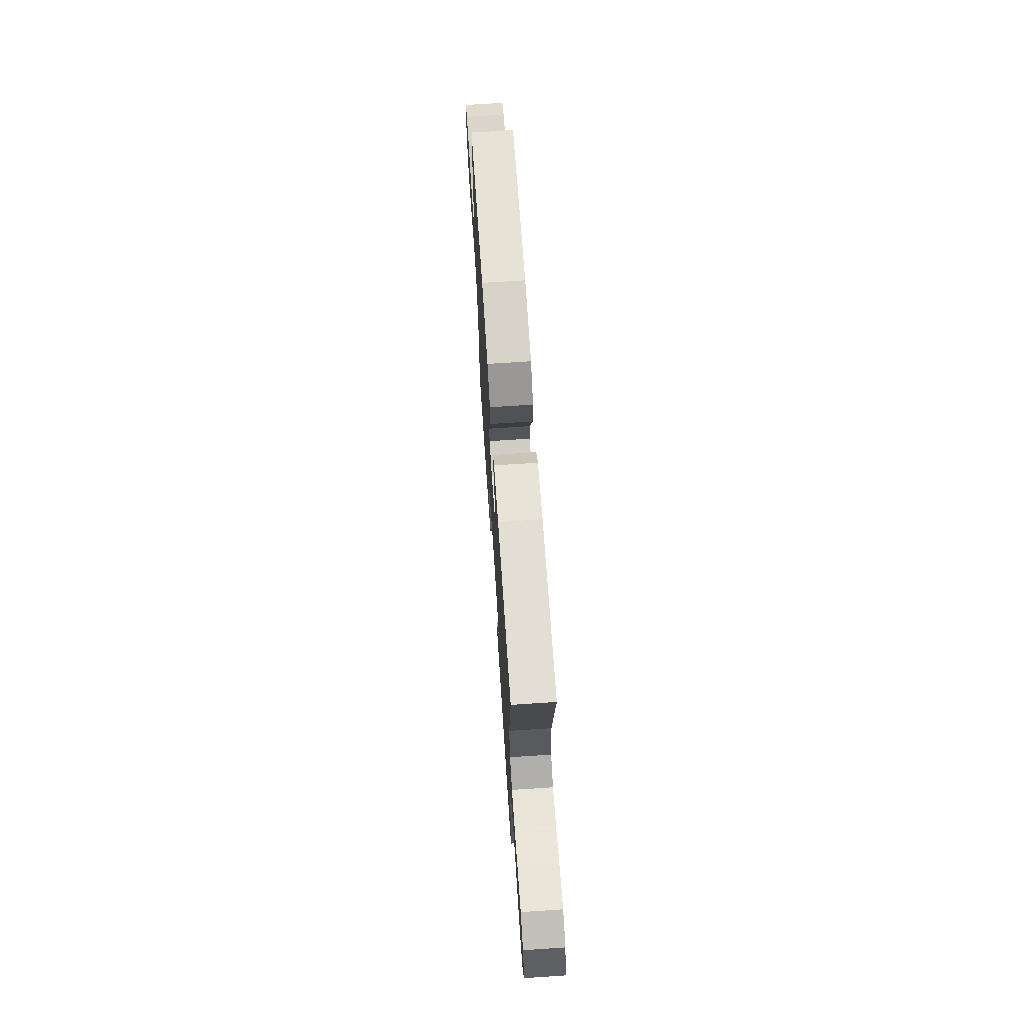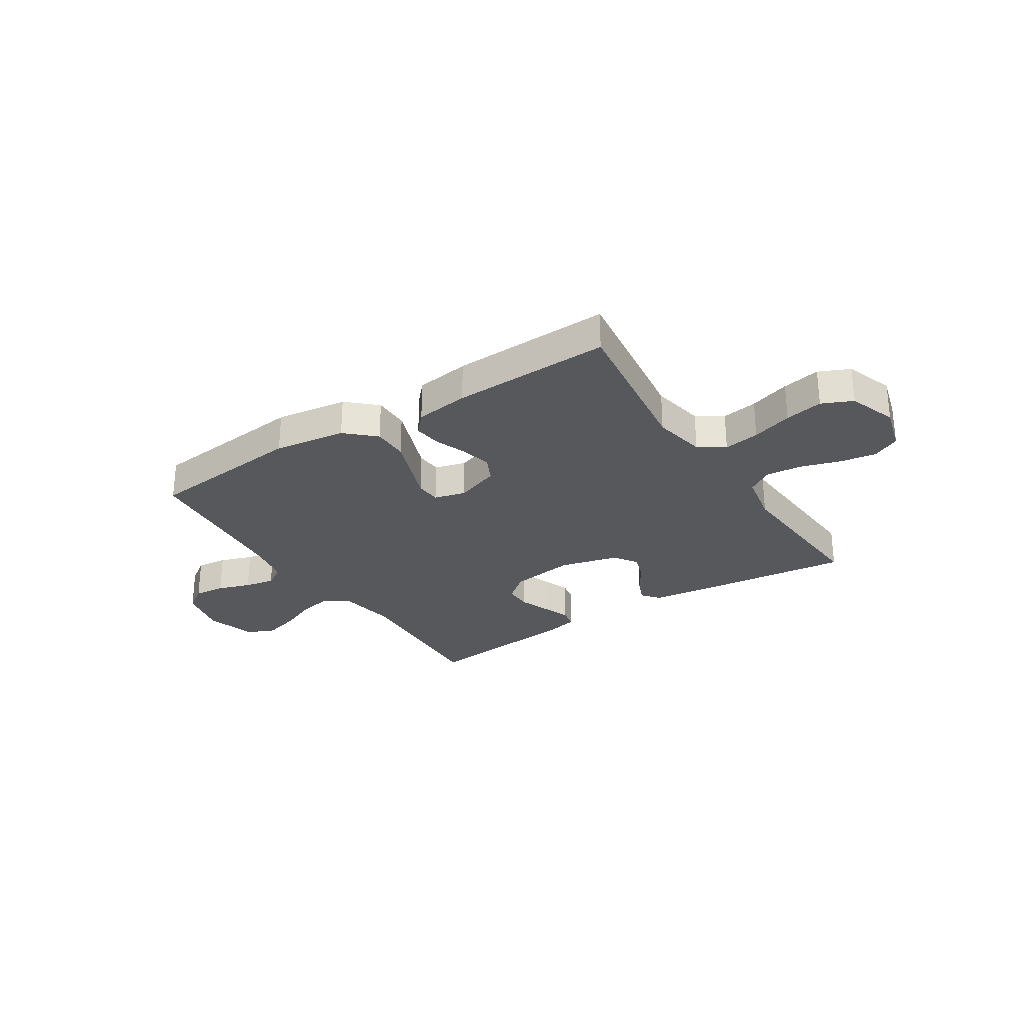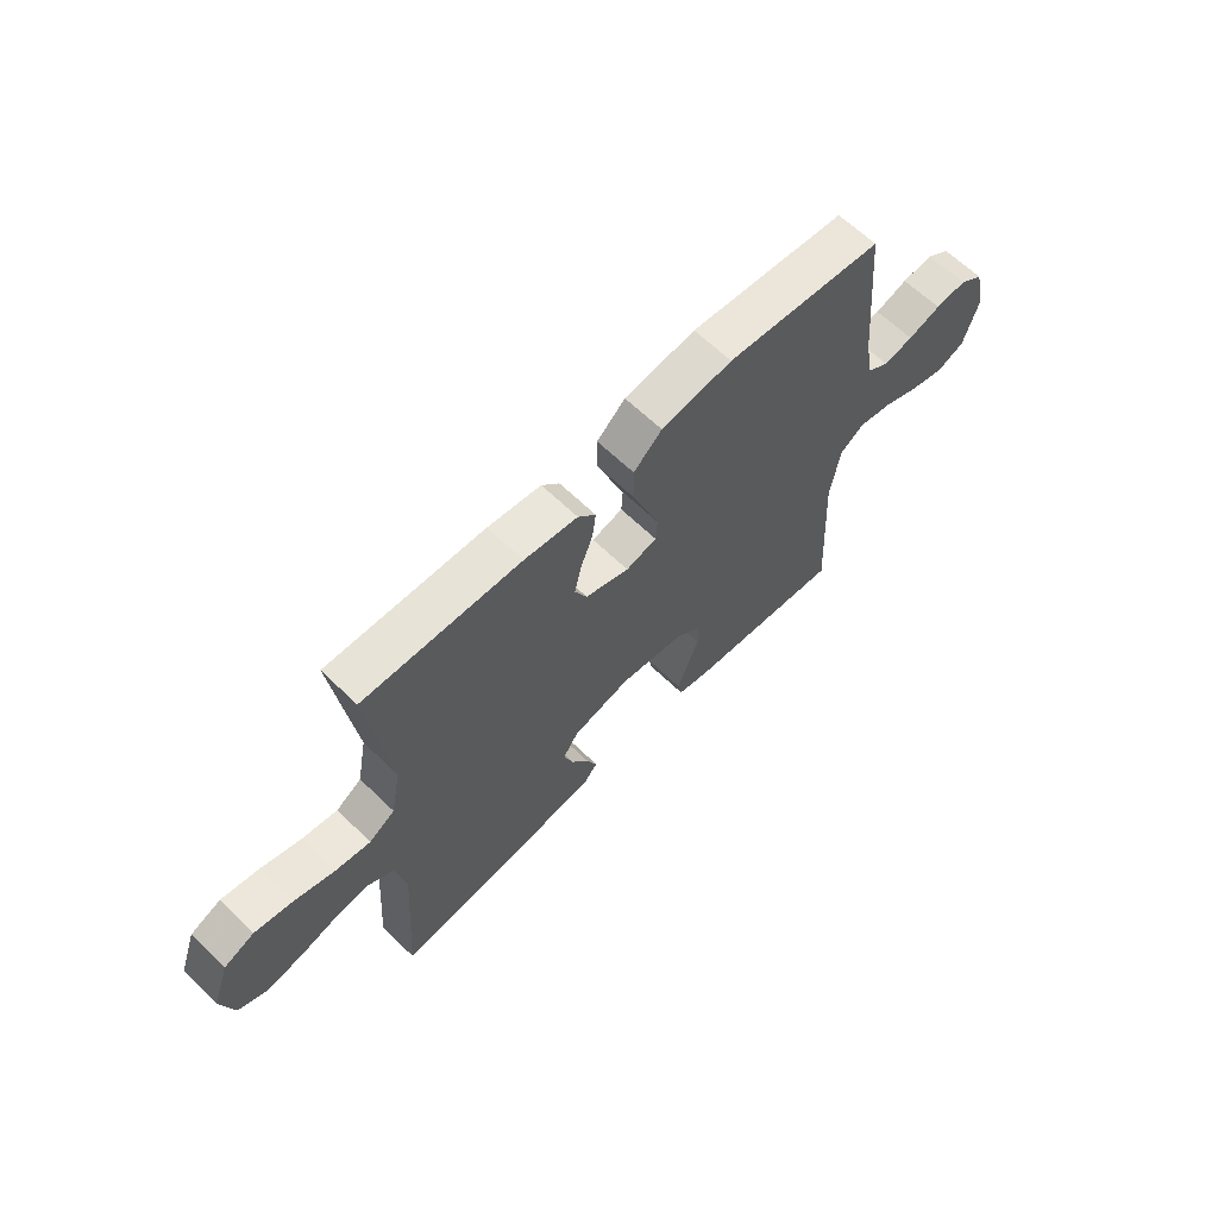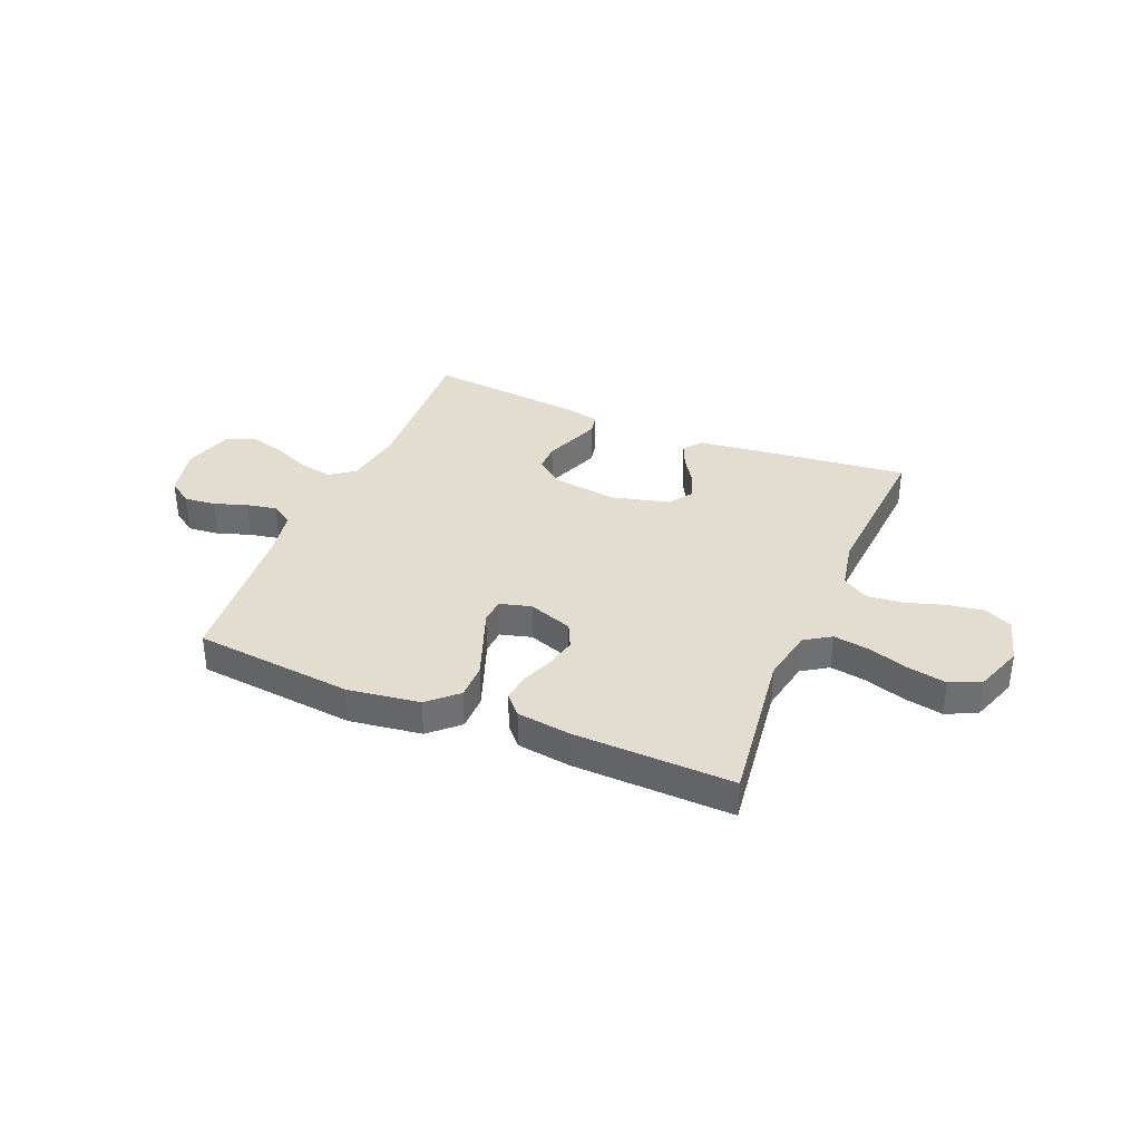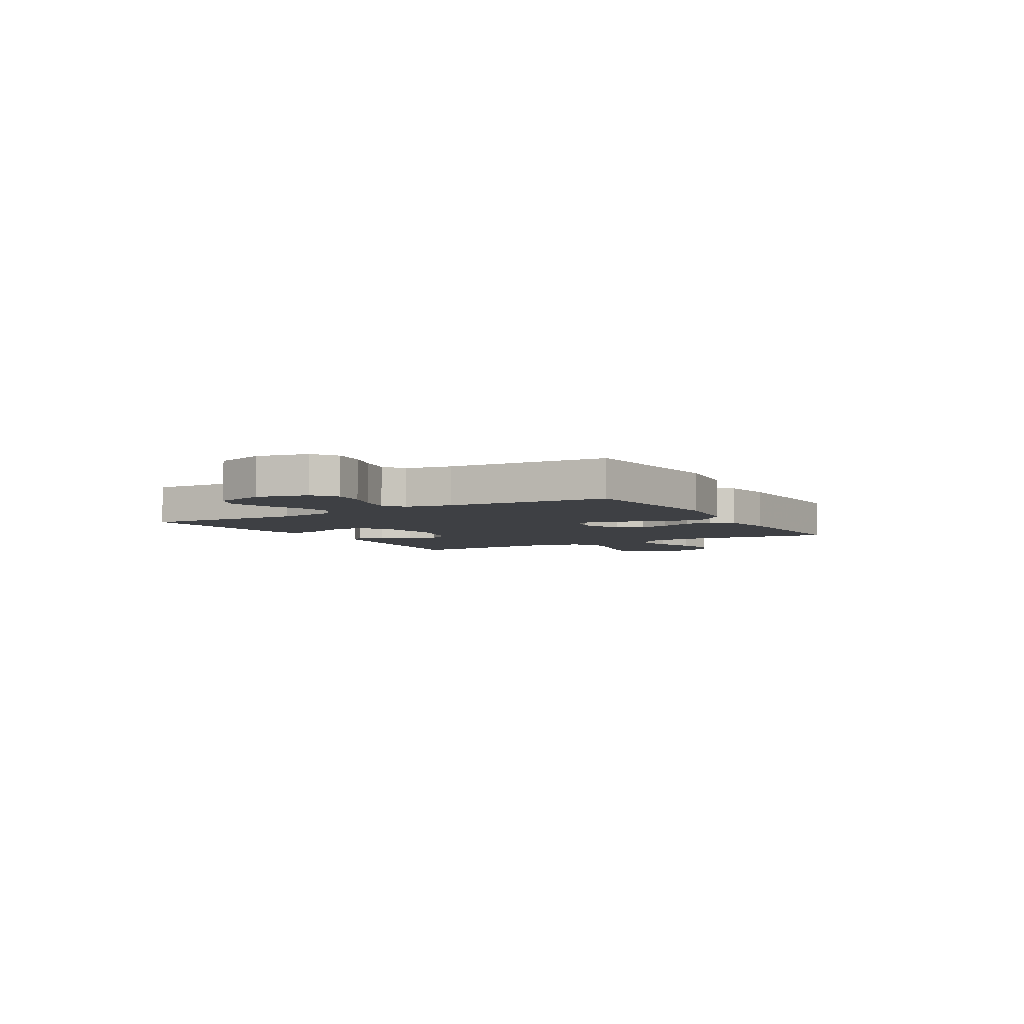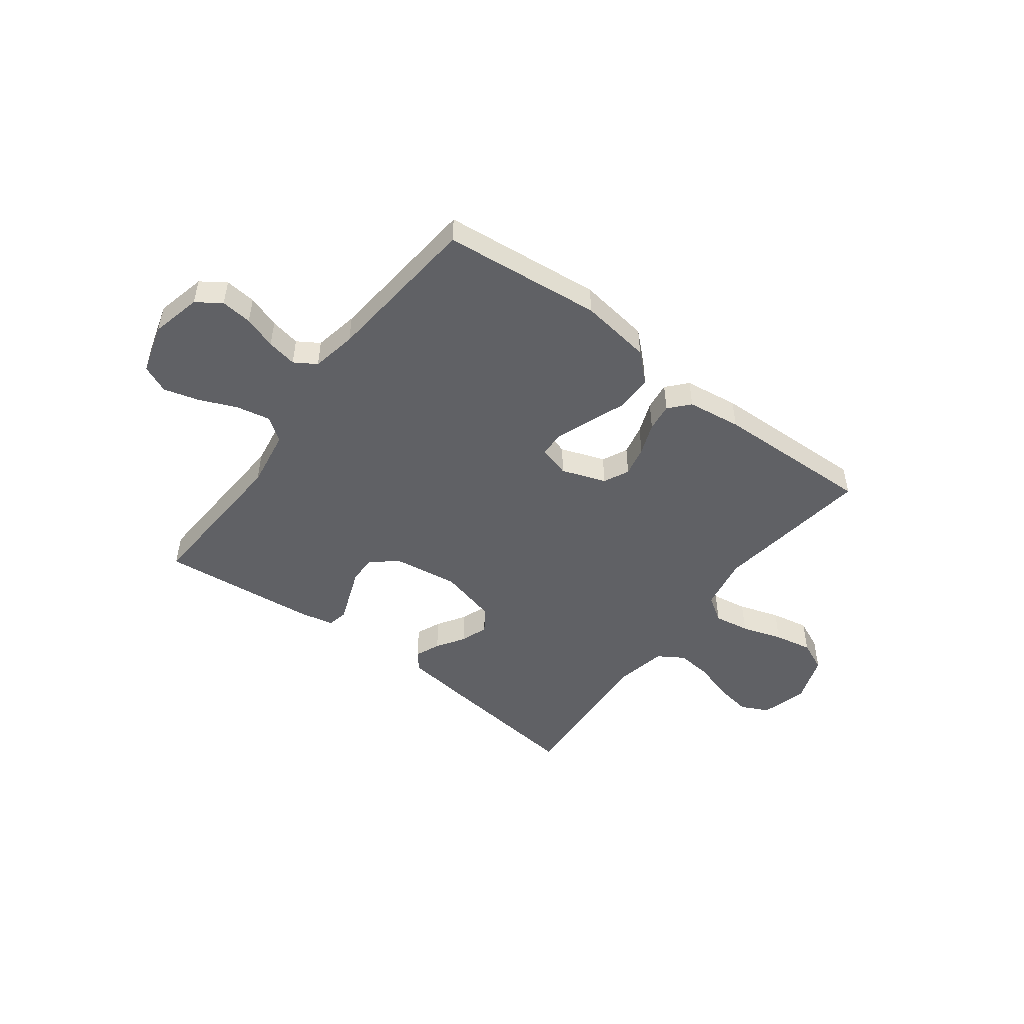
<metadata>
{"format":"obj","ext":"obj","renderer":"f3d","projection":"perspective","resolution":1024,"background":"white","views":[{"elev":69.0,"azim":86.2,"up":"+Z"},{"elev":-28.3,"azim":32.8,"up":"+Y"},{"elev":63.4,"azim":134.4,"up":"+Z"},{"elev":35.6,"azim":22.6,"up":"+Y"},{"elev":-4.9,"azim":-59.5,"up":"+Y"},{"elev":-49.1,"azim":-37.1,"up":"+Y"}]}
</metadata>
<code>
v 0.5 0.07 -0.5
v 0.2 0.07 -0.466
v 0.096 0.07 -0.453
v 0.069 0.07 -0.42
v 0.089 0.07 -0.373
v 0.123 0.07 -0.32
v 0.141 0.07 -0.268
v 0.111 0.07 -0.224
v 0 0.07 -0.196
v -0.123 0.07 -0.214
v -0.172 0.07 -0.254
v -0.172 0.07 -0.307
v -0.15 0.07 -0.364
v -0.13 0.07 -0.417
v -0.138 0.07 -0.455
v -0.2 0.07 -0.469
v -0.5 0.07 -0.5
v -0.484 0.07 -0.2
v -0.502 0.07 -0.089
v -0.548 0.07 -0.056
v -0.612 0.07 -0.069
v -0.682 0.07 -0.099
v -0.749 0.07 -0.118
v -0.802 0.07 -0.095
v -0.83 0.07 0
v -0.808 0.07 0.095
v -0.762 0.07 0.127
v -0.703 0.07 0.121
v -0.641 0.07 0.1
v -0.584 0.07 0.089
v -0.543 0.07 0.115
v -0.527 0.07 0.2
v -0.5 0.07 0.5
v -0.2 0.07 0.531
v -0.064 0.07 0.512
v -0.01 0.07 0.462
v -0.01 0.07 0.394
v -0.037 0.07 0.321
v -0.062 0.07 0.254
v -0.059 0.07 0.206
v 0 0.07 0.19
v 0.084 0.07 0.22
v 0.107 0.07 0.268
v 0.094 0.07 0.326
v 0.071 0.07 0.386
v 0.064 0.07 0.439
v 0.098 0.07 0.477
v 0.2 0.07 0.491
v 0.5 0.07 0.5
v 0.46 0.07 0.2
v 0.479 0.07 0.099
v 0.528 0.07 0.067
v 0.596 0.07 0.078
v 0.673 0.07 0.103
v 0.745 0.07 0.117
v 0.803 0.07 0.091
v 0.835 0.07 0
v 0.811 0.07 -0.087
v 0.759 0.07 -0.113
v 0.69 0.07 -0.102
v 0.616 0.07 -0.079
v 0.548 0.07 -0.072
v 0.499 0.07 -0.103
v 0.48 0.07 -0.2
v 0.5 0 -0.5
v 0.2 0 -0.466
v 0.096 0 -0.453
v 0.069 0 -0.42
v 0.089 0 -0.373
v 0.123 0 -0.32
v 0.141 0 -0.268
v 0.111 0 -0.224
v 0 0 -0.196
v -0.123 0 -0.214
v -0.172 0 -0.254
v -0.172 0 -0.307
v -0.15 0 -0.364
v -0.13 0 -0.417
v -0.138 0 -0.455
v -0.2 0 -0.469
v -0.5 0 -0.5
v -0.484 0 -0.2
v -0.502 0 -0.089
v -0.548 0 -0.056
v -0.612 0 -0.069
v -0.682 0 -0.099
v -0.749 0 -0.118
v -0.802 0 -0.095
v -0.83 0 0
v -0.808 0 0.095
v -0.762 0 0.127
v -0.703 0 0.121
v -0.641 0 0.1
v -0.584 0 0.089
v -0.543 0 0.115
v -0.527 0 0.2
v -0.5 0 0.5
v -0.2 0 0.531
v -0.064 0 0.512
v -0.01 0 0.462
v -0.01 0 0.394
v -0.037 0 0.321
v -0.062 0 0.254
v -0.059 0 0.206
v 0 0 0.19
v 0.084 0 0.22
v 0.107 0 0.268
v 0.094 0 0.326
v 0.071 0 0.386
v 0.064 0 0.439
v 0.098 0 0.477
v 0.2 0 0.491
v 0.5 0 0.5
v 0.46 0 0.2
v 0.479 0 0.099
v 0.528 0 0.067
v 0.596 0 0.078
v 0.673 0 0.103
v 0.745 0 0.117
v 0.803 0 0.091
v 0.835 0 0
v 0.811 0 -0.087
v 0.759 0 -0.113
v 0.69 0 -0.102
v 0.616 0 -0.079
v 0.548 0 -0.072
v 0.499 0 -0.103
v 0.48 0 -0.2
f 58 59 60 61
f 58 61 62
f 57 58 62
f 56 57 62
f 53 54 55 56
f 52 53 56 62
f 51 52 62 63
f 47 48 49 50
f 44 45 46 47
f 43 44 47 50
f 42 43 50 51
f 36 37 38 39
f 34 35 36 39
f 32 33 34 39
f 31 32 39 40
f 30 31 40 41
f 26 27 28 29
f 26 29 30
f 25 26 30
f 24 25 30 41
f 21 22 23 24
f 20 21 24 41
f 15 16 17 18
f 15 18 19
f 12 13 14 15
f 12 15 19
f 11 12 19 20
f 3 4 5 6
f 3 6 7
f 64 1 2 3
f 64 3 7
f 63 64 7 8
f 51 63 8 9
f 42 51 9 10
f 20 41 42
f 10 11 20 42
f 125 124 123 122
f 126 125 122
f 126 122 121
f 126 121 120
f 120 119 118 117
f 126 120 117 116
f 127 126 116 115
f 114 113 112 111
f 111 110 109 108
f 114 111 108 107
f 115 114 107 106
f 103 102 101 100
f 103 100 99 98
f 103 98 97 96
f 104 103 96 95
f 105 104 95 94
f 93 92 91 90
f 94 93 90
f 94 90 89
f 105 94 89 88
f 88 87 86 85
f 105 88 85 84
f 82 81 80 79
f 83 82 79
f 79 78 77 76
f 83 79 76
f 84 83 76 75
f 70 69 68 67
f 71 70 67
f 67 66 65 128
f 71 67 128
f 72 71 128 127
f 73 72 127 115
f 74 73 115 106
f 106 105 84
f 106 84 75 74
f 1 65 66 2
f 2 66 67 3
f 3 67 68 4
f 4 68 69 5
f 5 69 70 6
f 6 70 71 7
f 7 71 72 8
f 8 72 73 9
f 9 73 74 10
f 10 74 75 11
f 11 75 76 12
f 12 76 77 13
f 13 77 78 14
f 14 78 79 15
f 15 79 80 16
f 16 80 81 17
f 17 81 82 18
f 18 82 83 19
f 19 83 84 20
f 20 84 85 21
f 21 85 86 22
f 22 86 87 23
f 23 87 88 24
f 24 88 89 25
f 25 89 90 26
f 26 90 91 27
f 27 91 92 28
f 28 92 93 29
f 29 93 94 30
f 30 94 95 31
f 31 95 96 32
f 32 96 97 33
f 33 97 98 34
f 34 98 99 35
f 35 99 100 36
f 36 100 101 37
f 37 101 102 38
f 38 102 103 39
f 39 103 104 40
f 40 104 105 41
f 41 105 106 42
f 42 106 107 43
f 43 107 108 44
f 44 108 109 45
f 45 109 110 46
f 46 110 111 47
f 47 111 112 48
f 48 112 113 49
f 49 113 114 50
f 50 114 115 51
f 51 115 116 52
f 52 116 117 53
f 53 117 118 54
f 54 118 119 55
f 55 119 120 56
f 56 120 121 57
f 57 121 122 58
f 58 122 123 59
f 59 123 124 60
f 60 124 125 61
f 61 125 126 62
f 62 126 127 63
f 63 127 128 64
f 64 128 65 1

</code>
